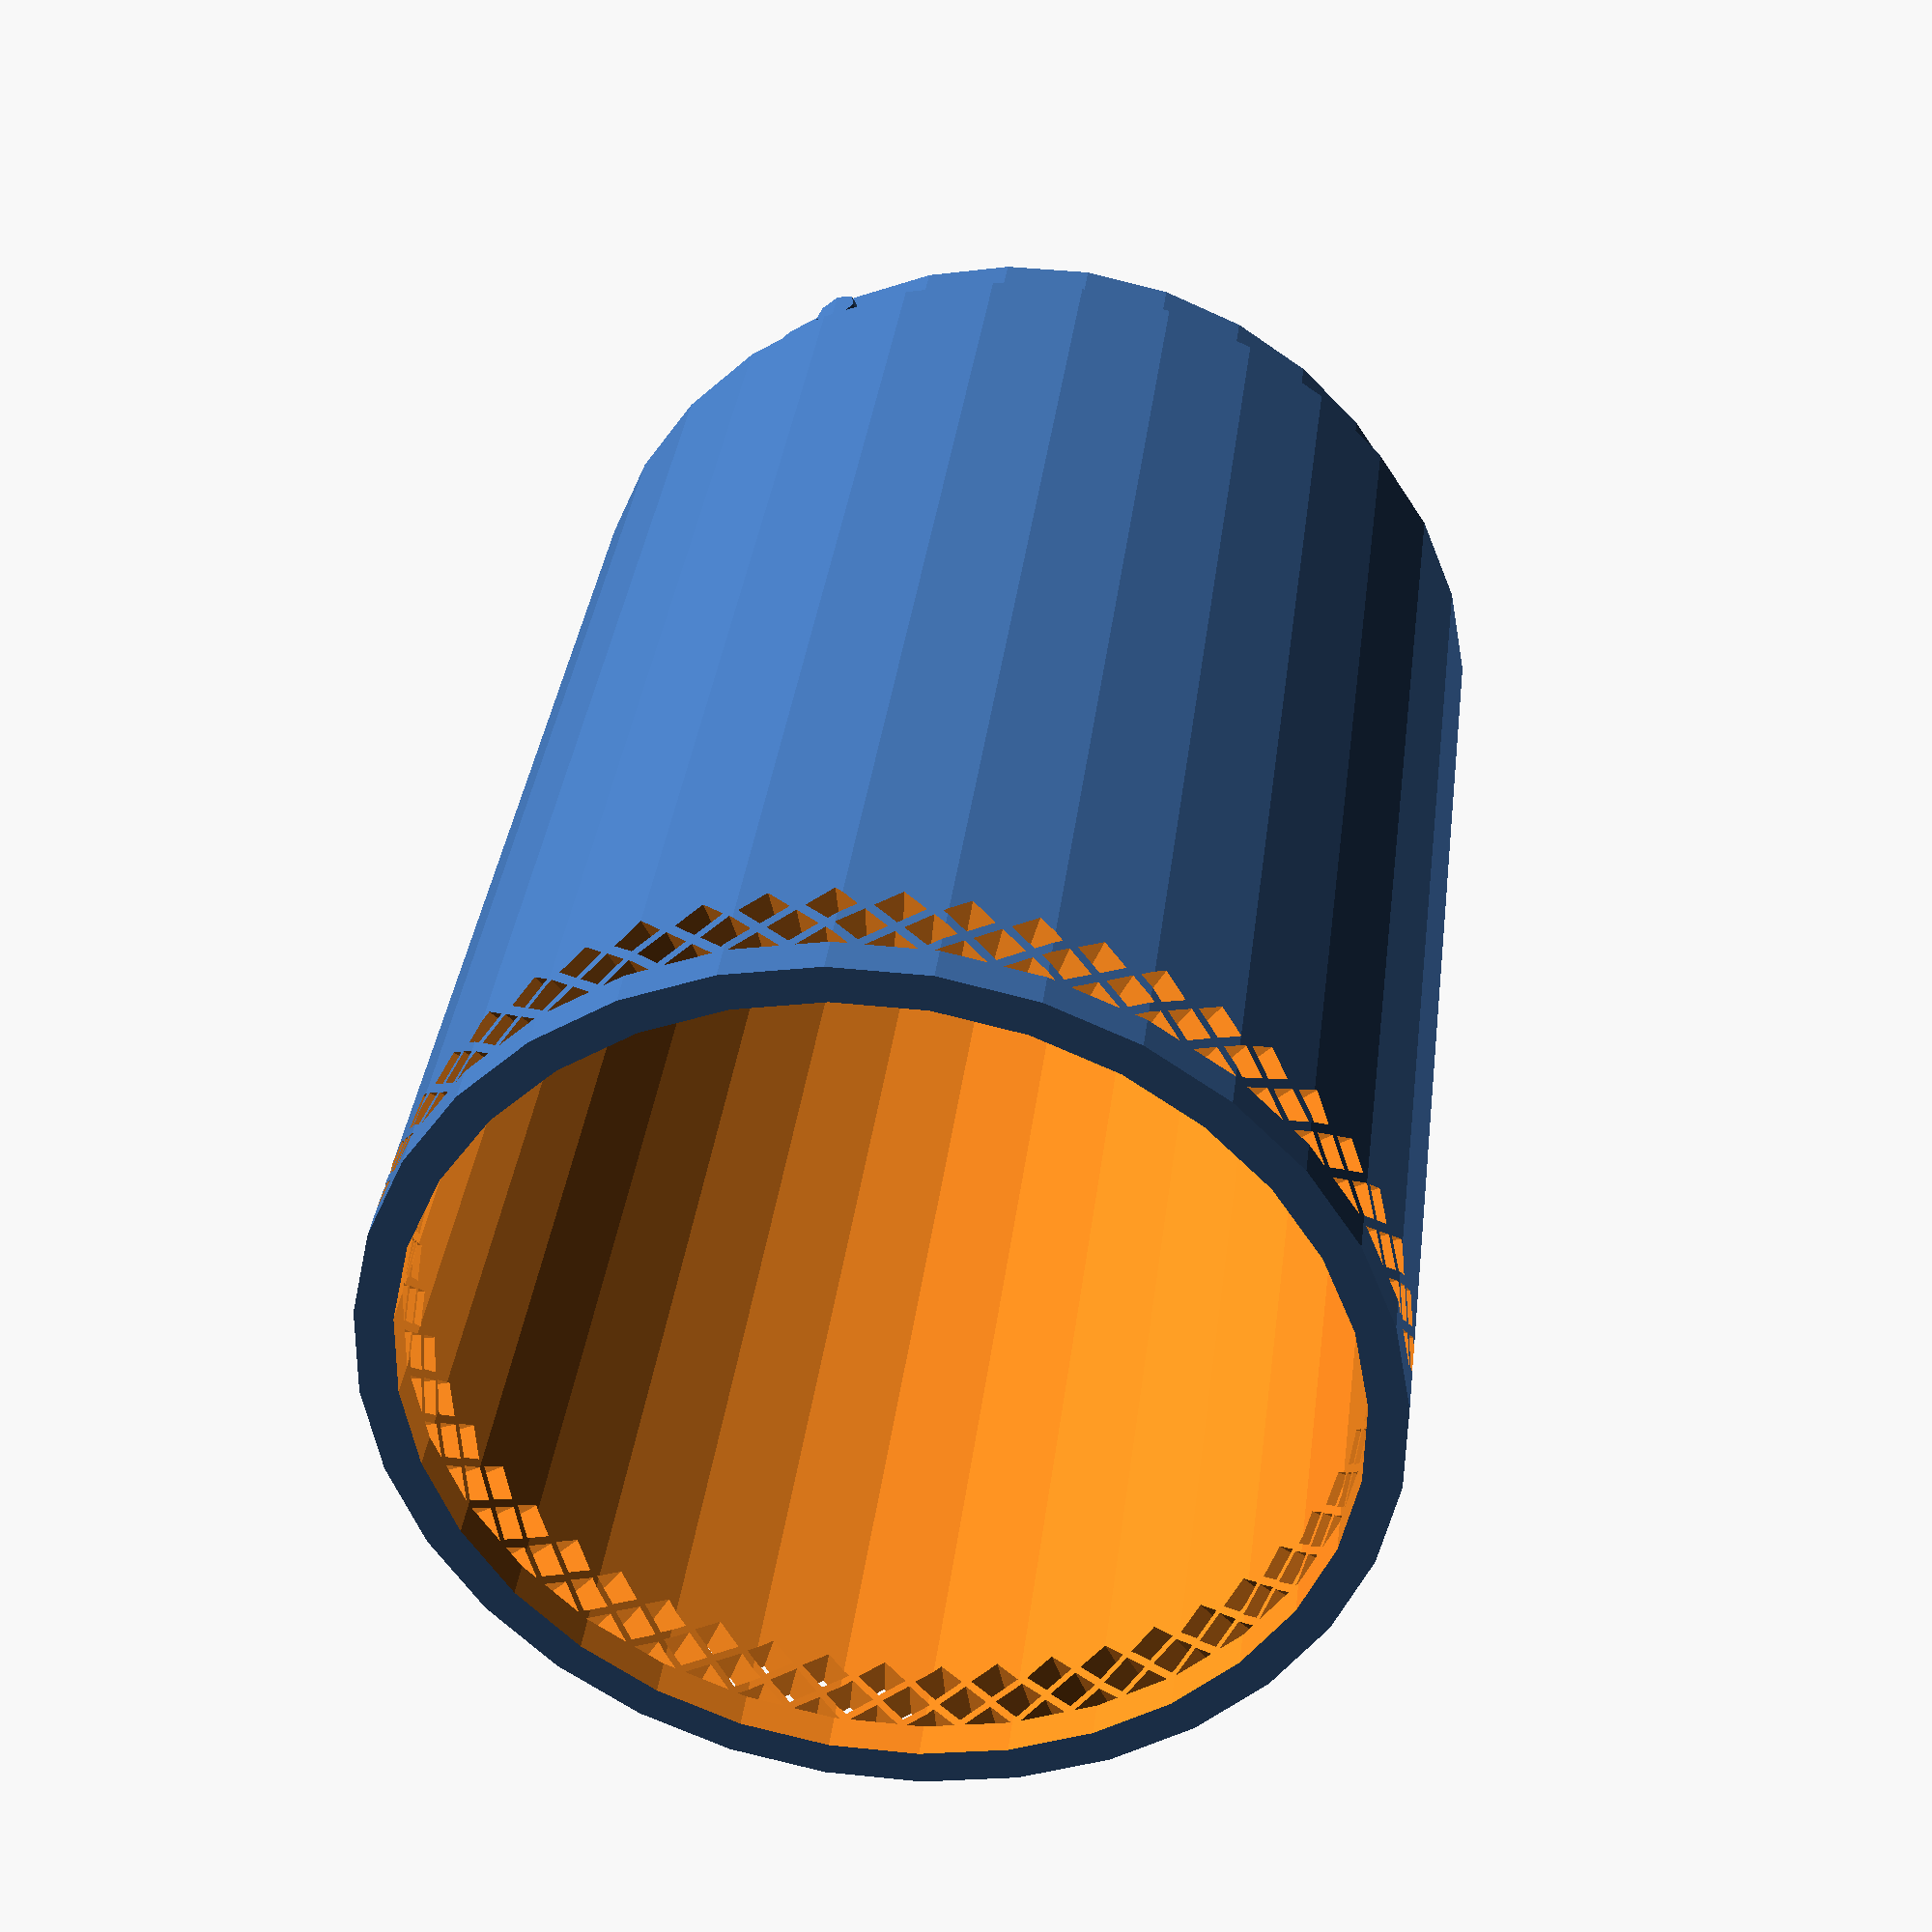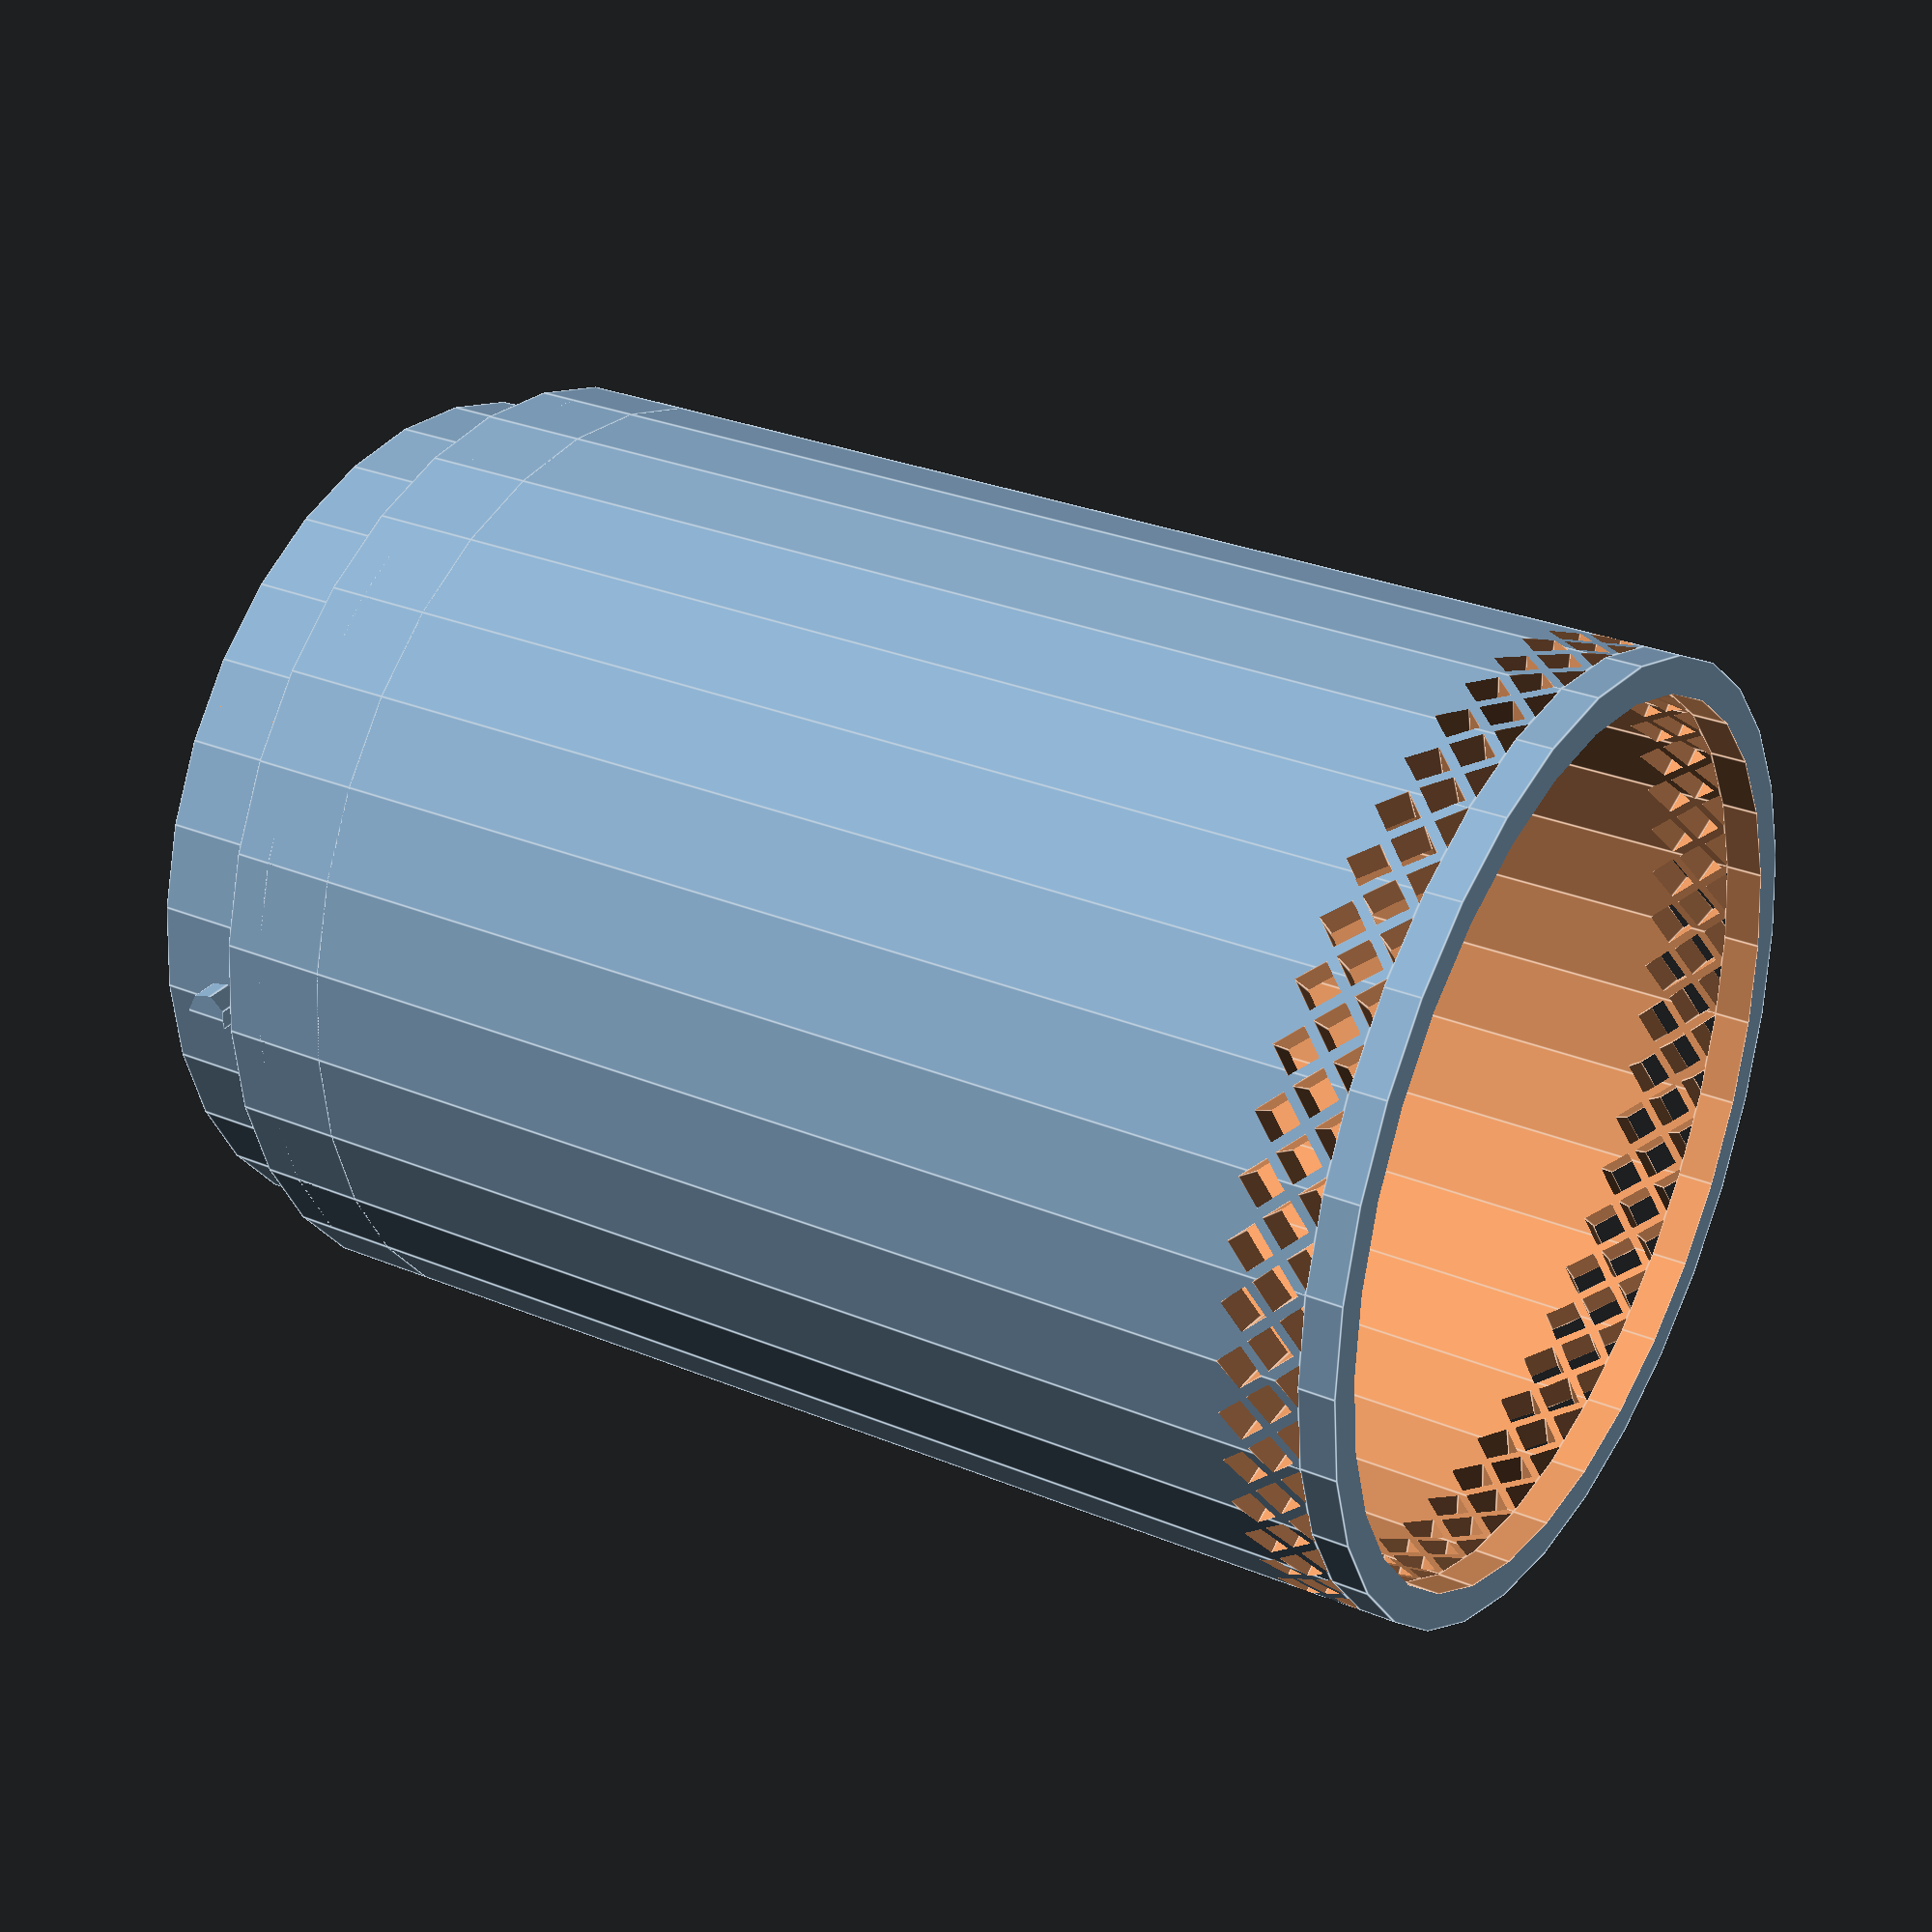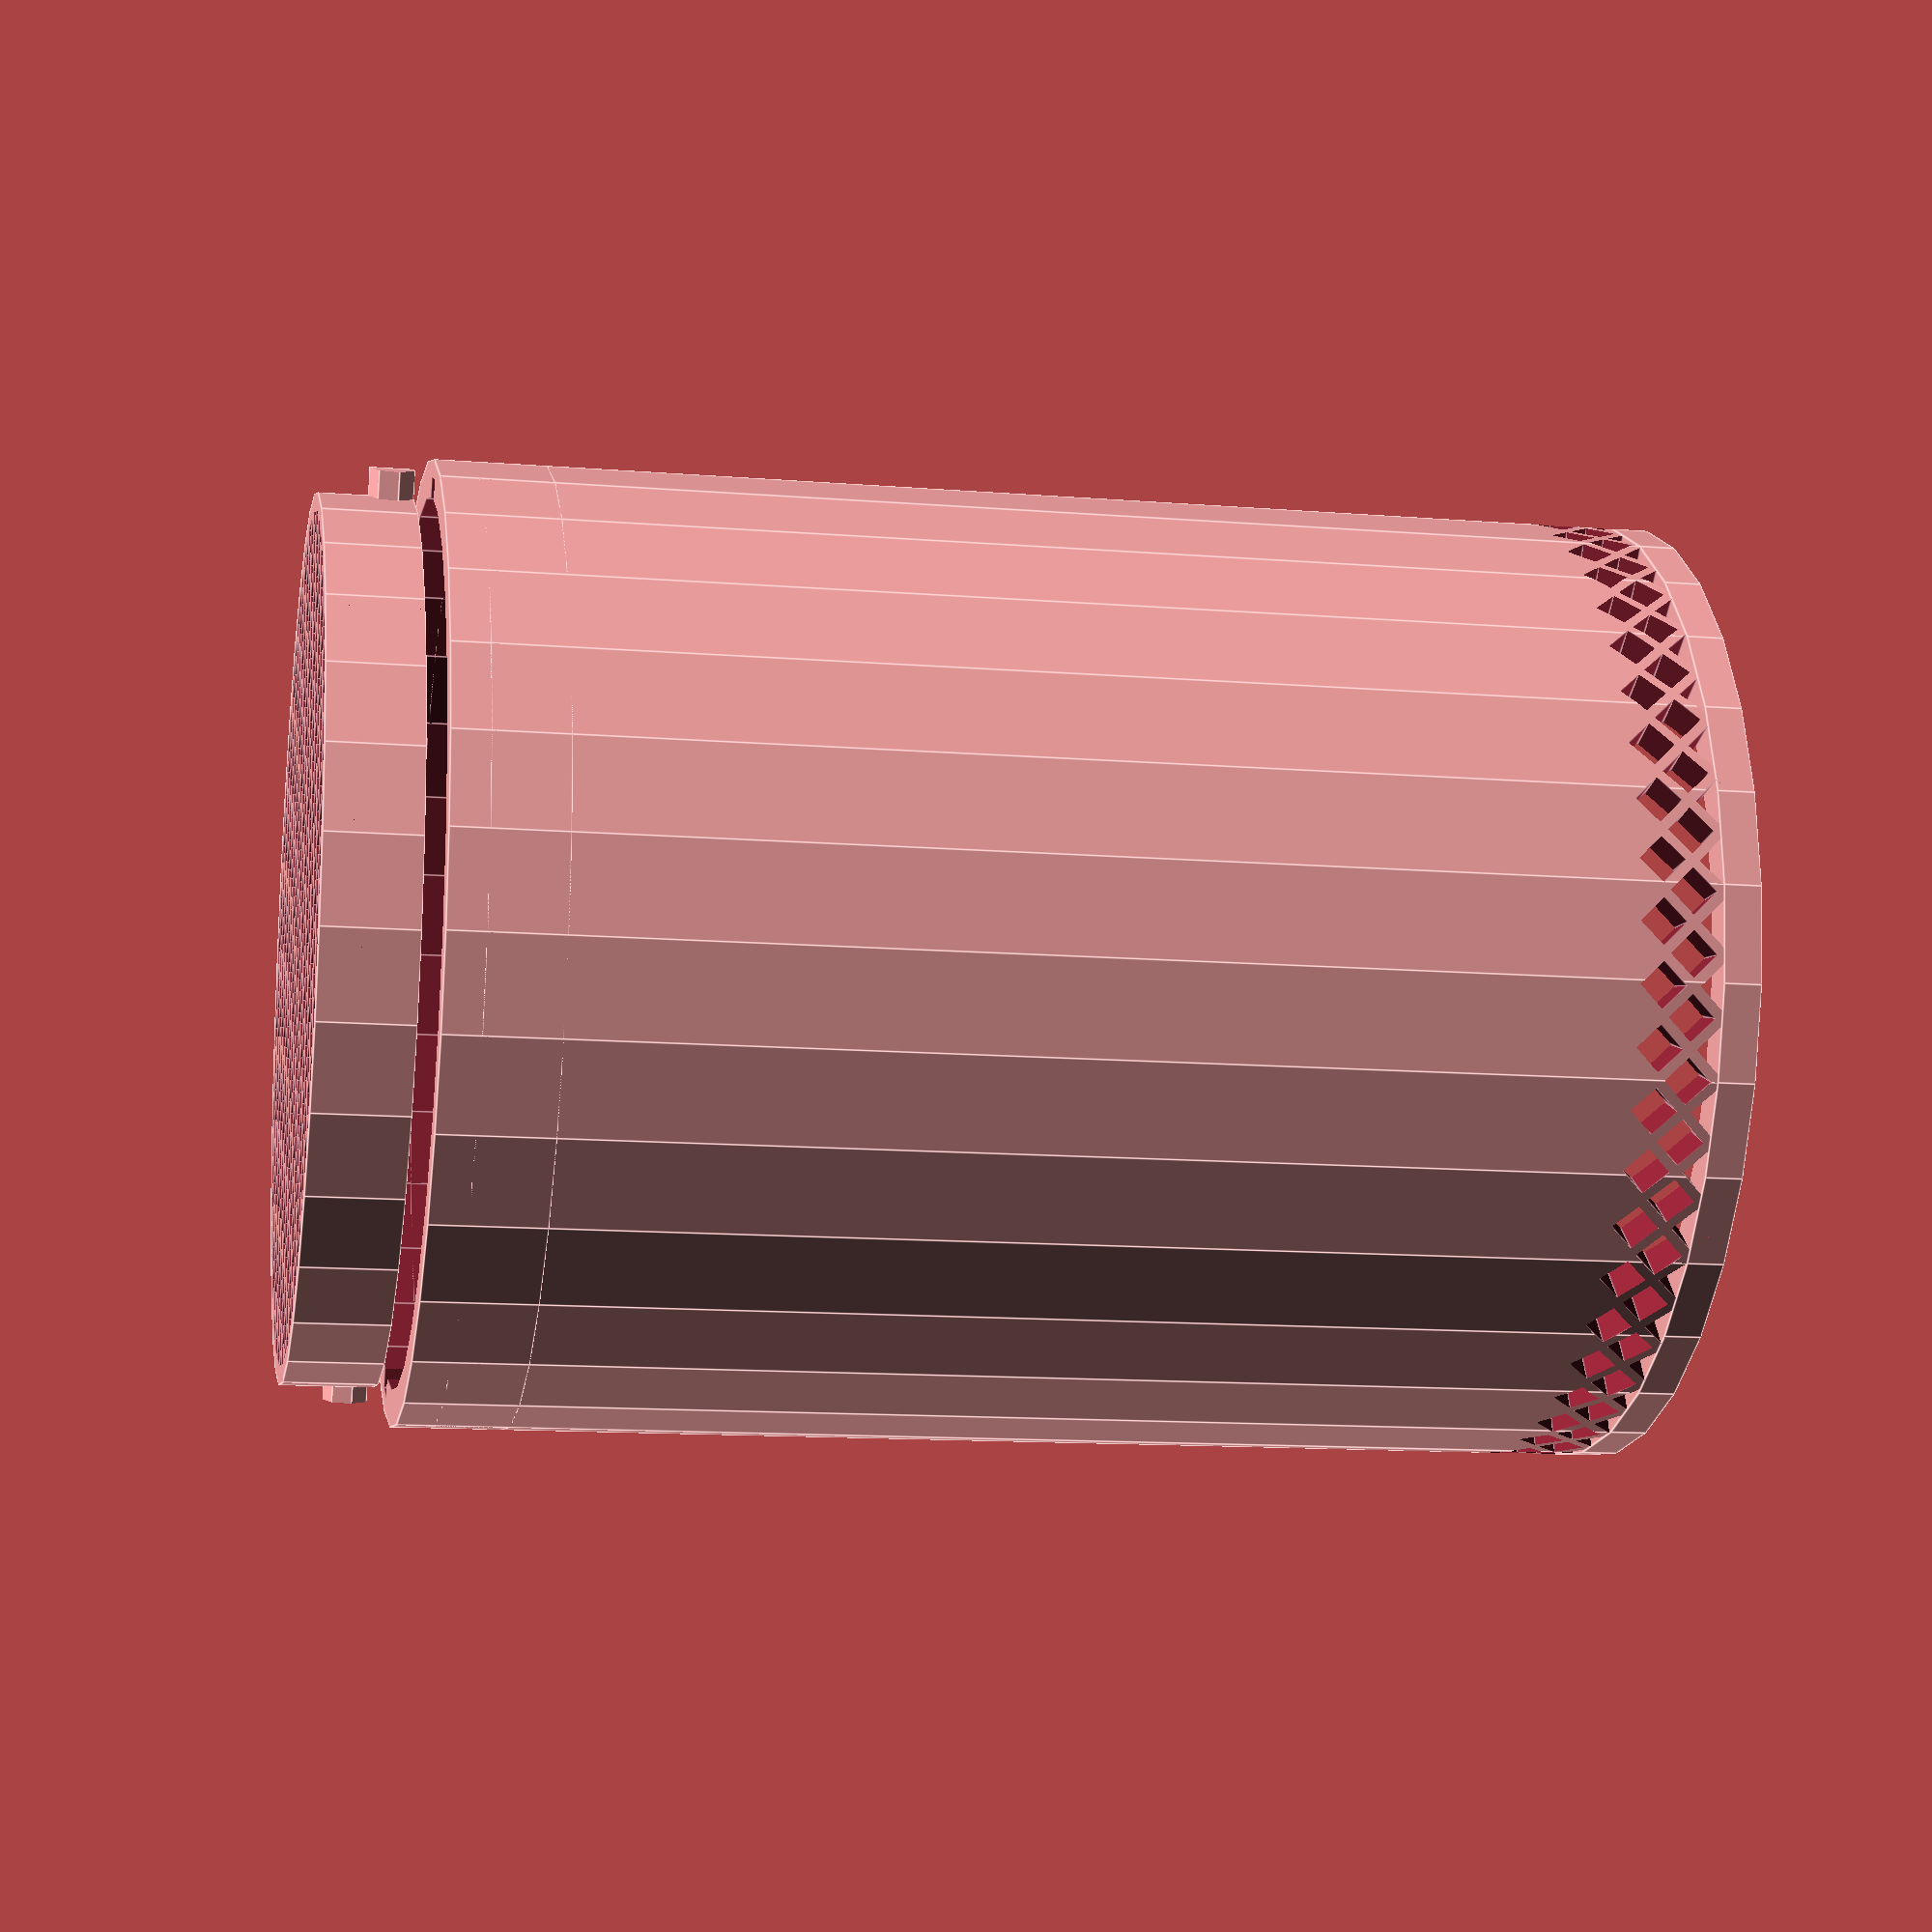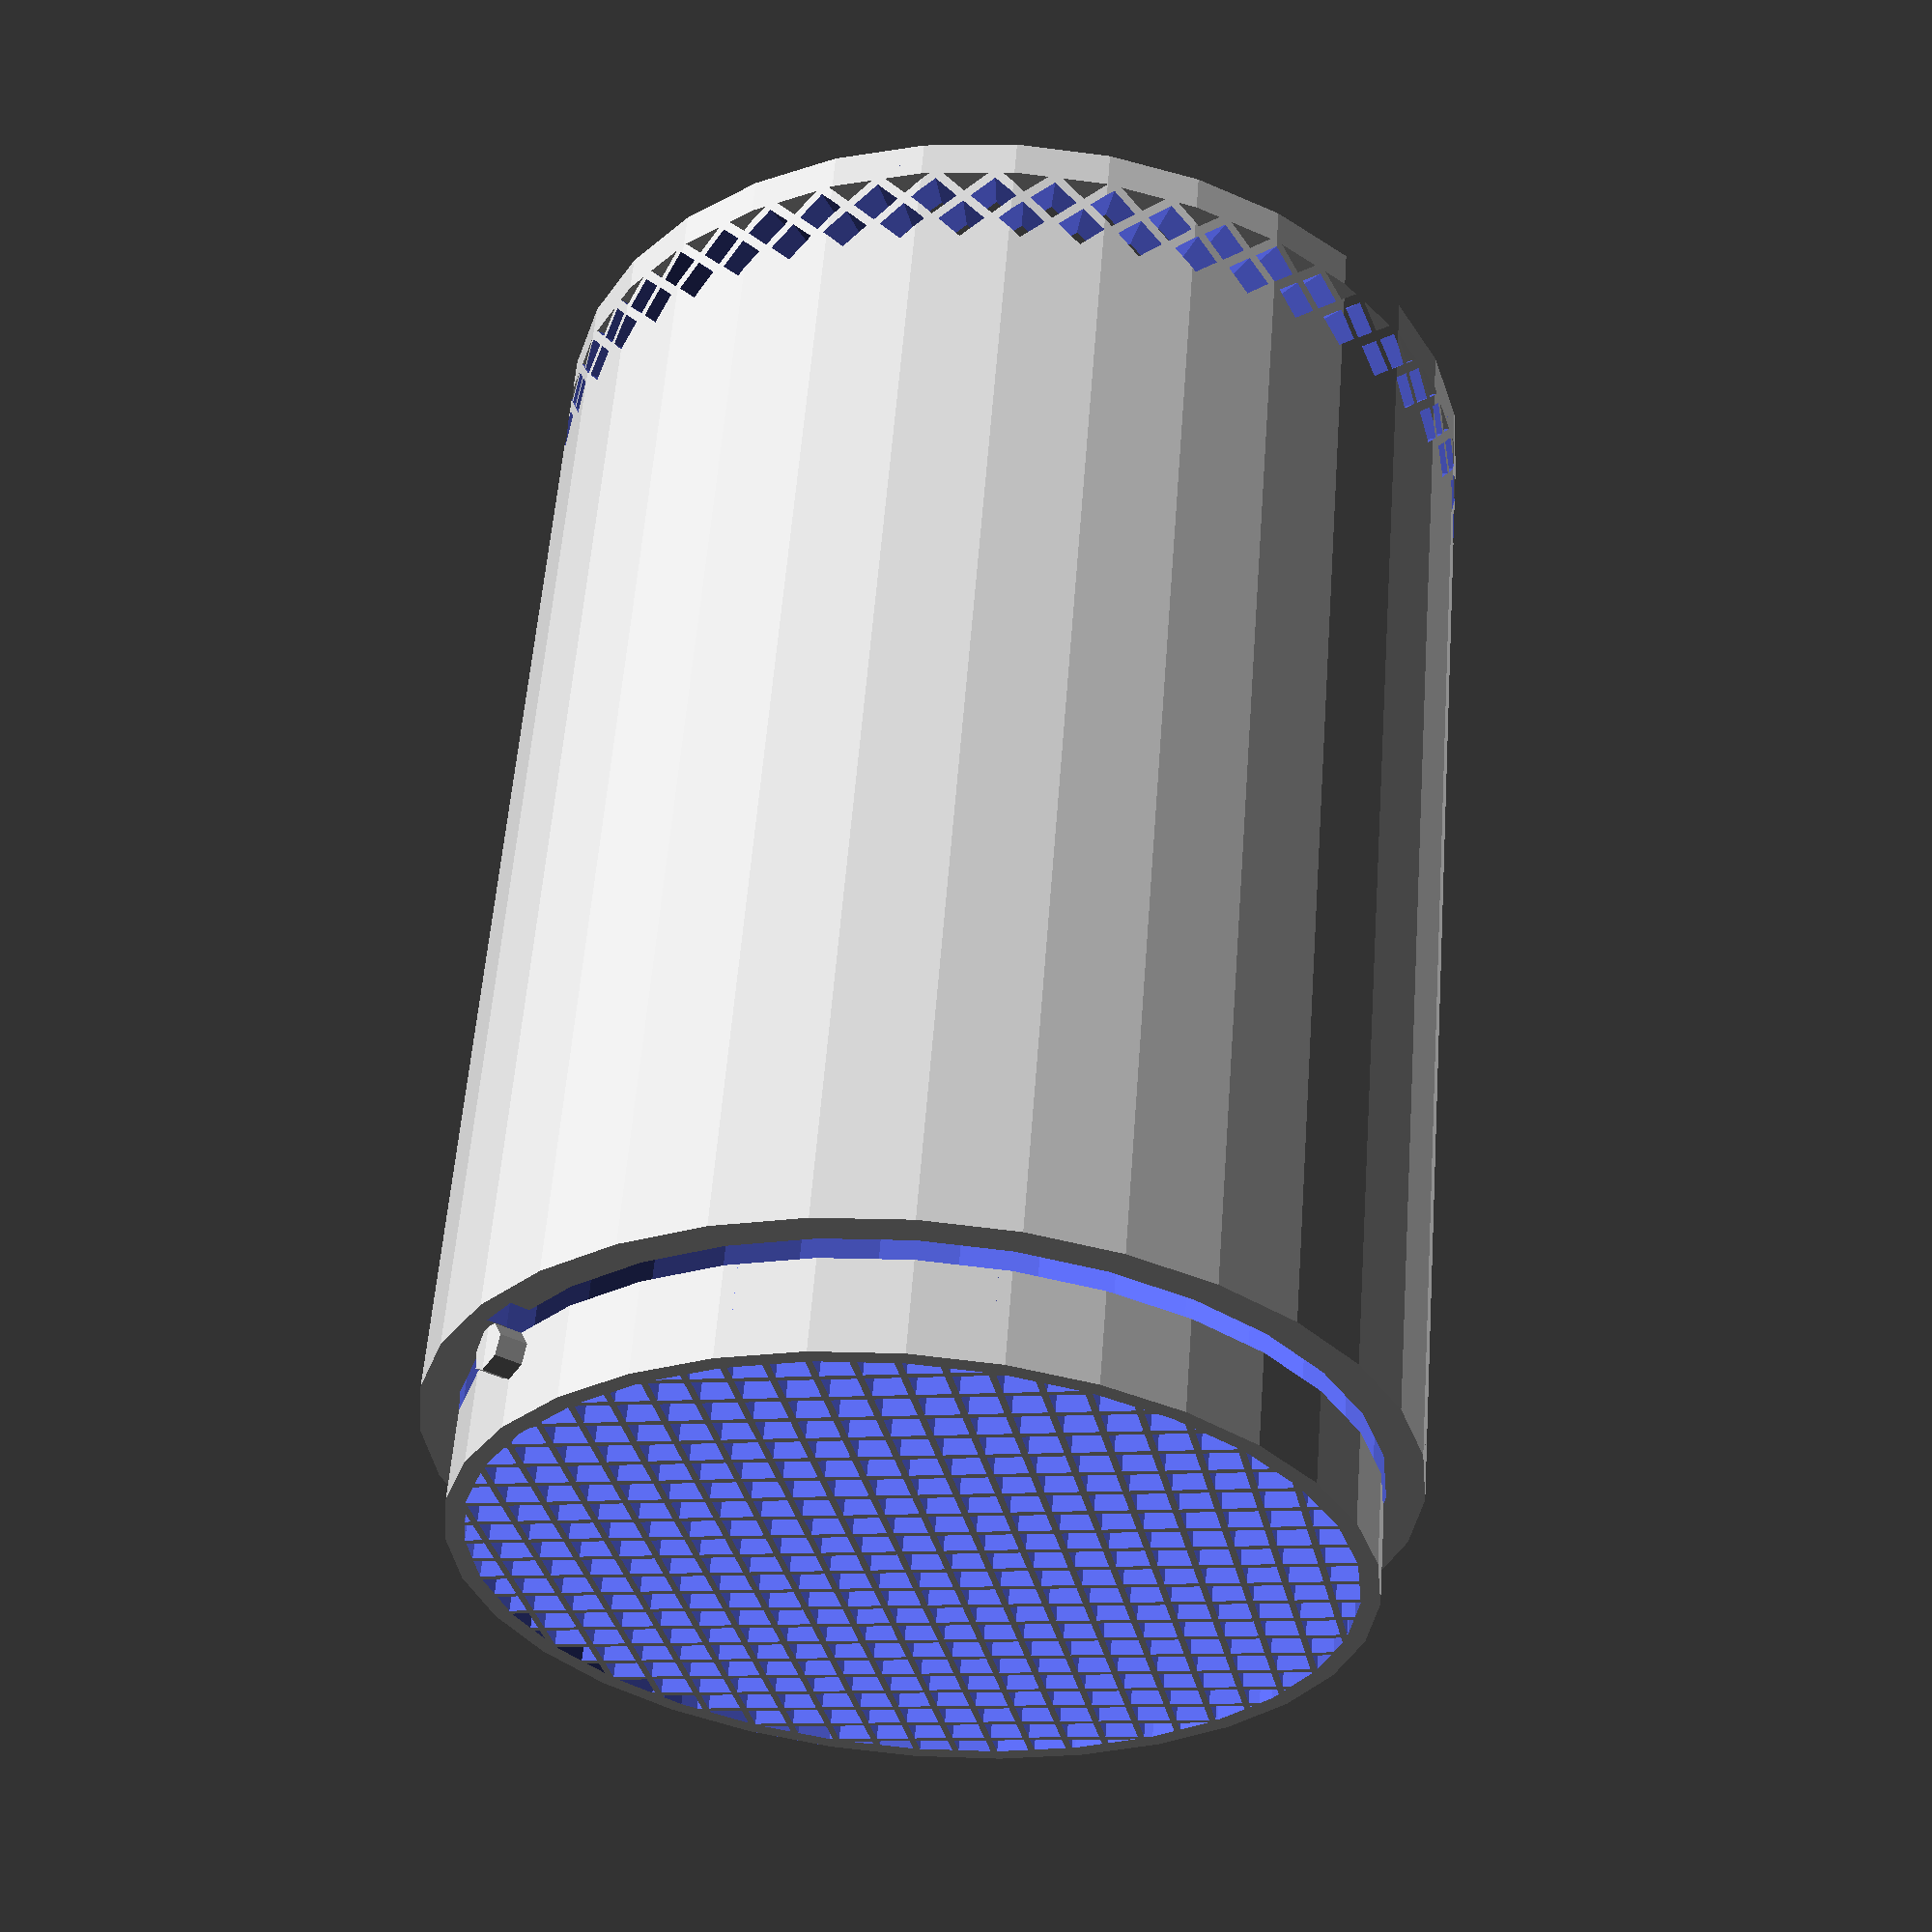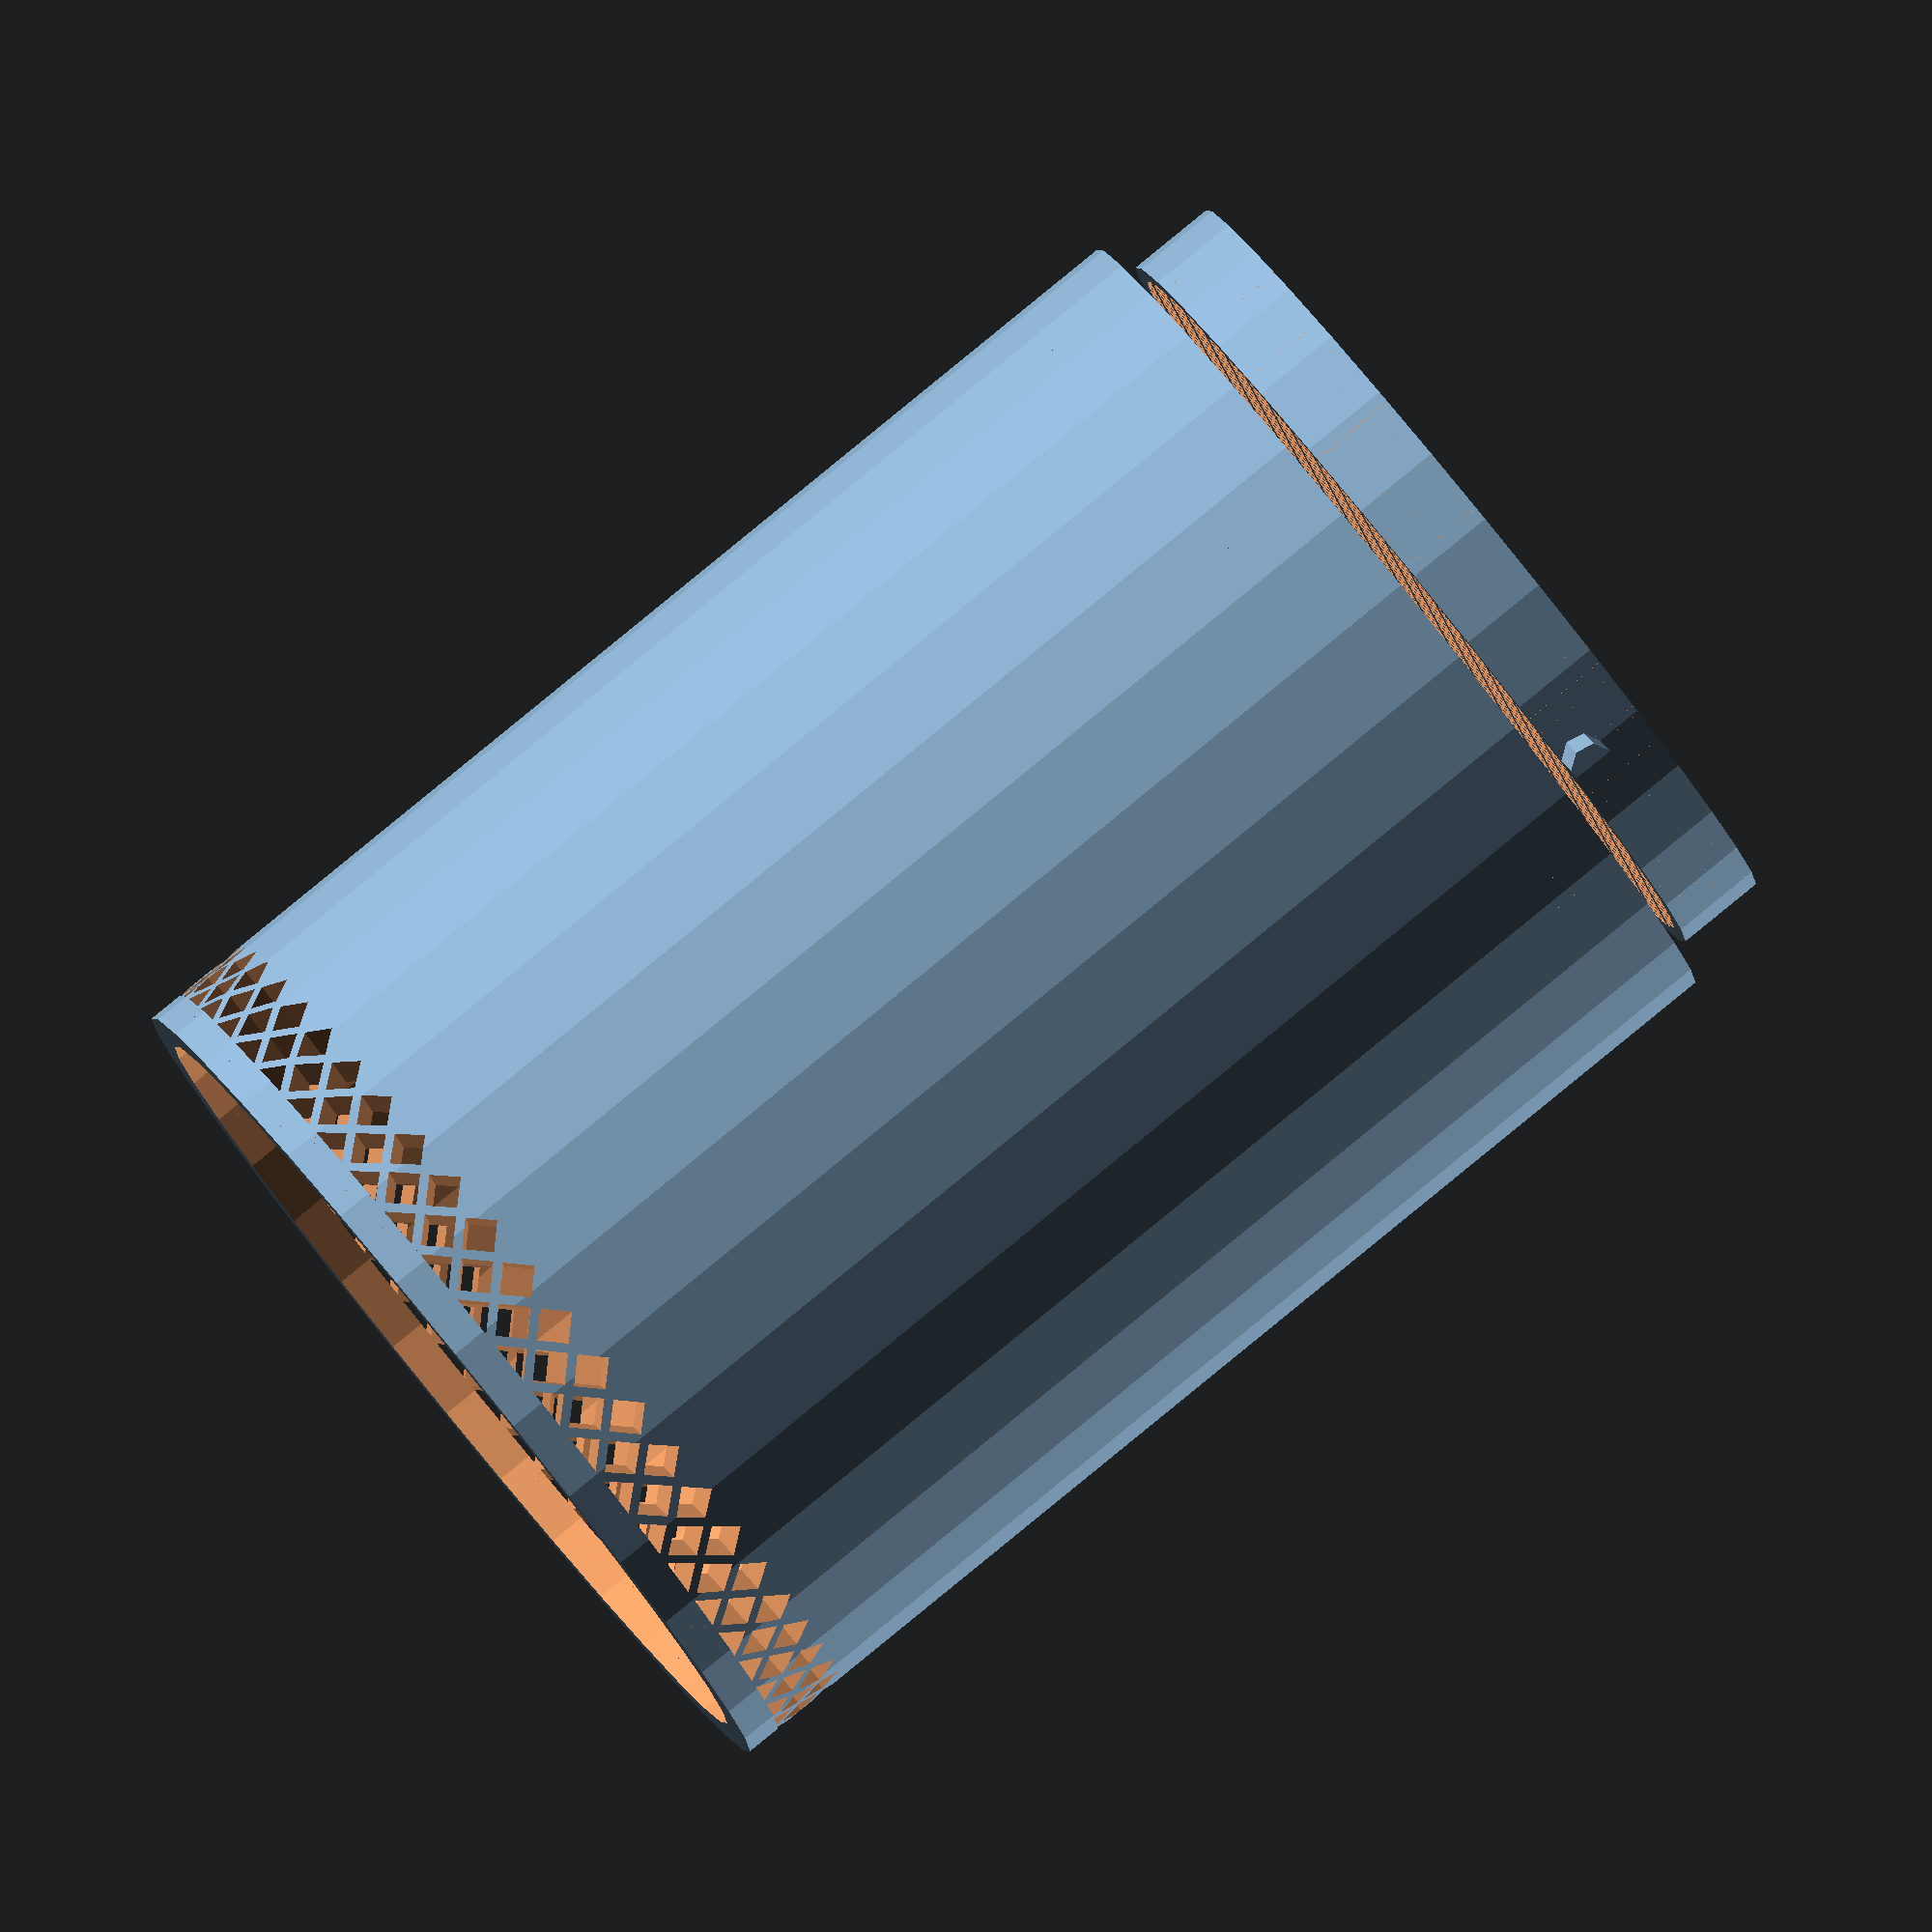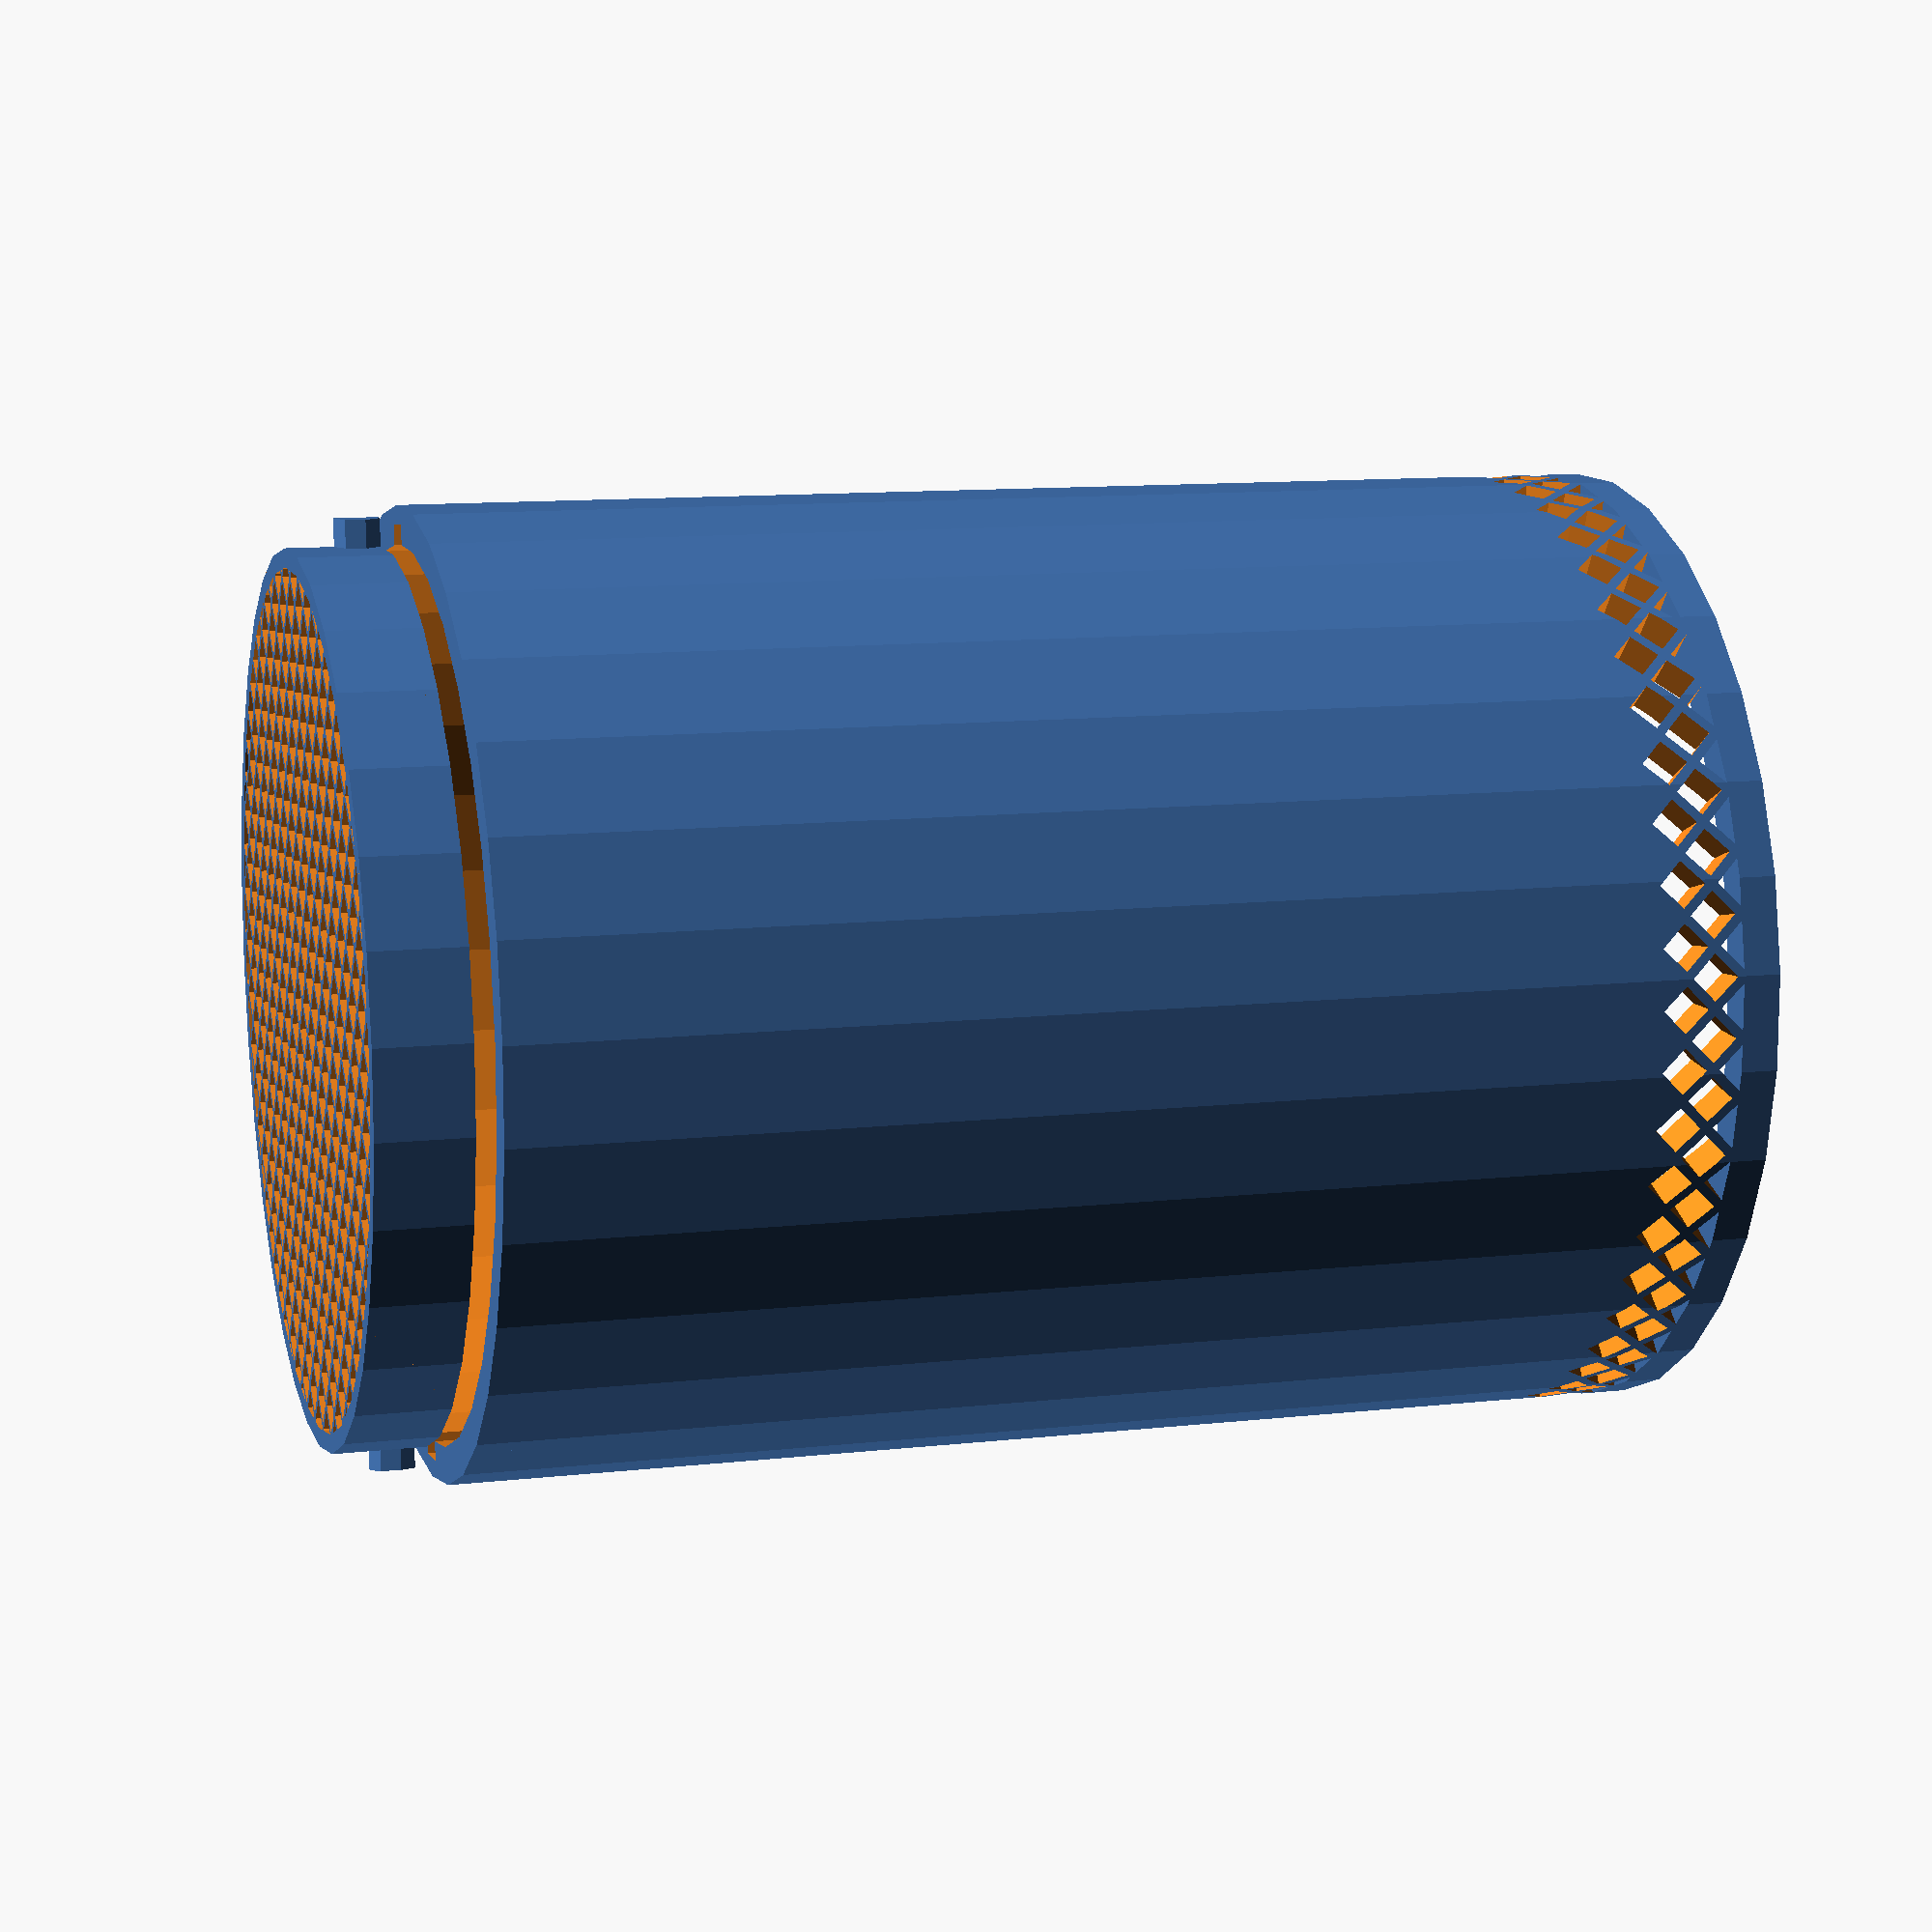
<openscad>
/**
Parametric filament spool desicant tube.

This tube can be filled with loose desicant pearls and placed in the center hole of a filament spool,
to keep it dry during storage.
It has a dense grid of square holes on all sides, which allows air to flow through the tube and reach the desicant pearls.

The lid can be put on the tube and secured by a short twist.
*/


/* [Tube dimmensions] */
/*
The tube is the main body of the design.
*/

// Overall diameter of the tube. Use calipers to measure your spool. Substract 0.2 mm as a safety
// margin.
tube_diameter = 52; // .1

// Length of the tube. This should be the same as the height of your spool.
tube_length = 67; // .1
// Thickness of the tube walls. 2 mm is a good value for a sturdy tube, 1 mm is too thin already.
wall_thickness = 2; //.1

/* [Air-flow grid dimmensions] */
/*
The air-flow grid is a dense grid of holes on all sides of the tube.
This allows air to flow through the tube and reach the desicant pearls.
The holes are designed to be squares, but they could be any regular polygon by tweaking the
grid_fn parameter. Values other than 4 are not tested yet and will reuire some code
changes to look good and be printable.
*/

// Size of a square hole in the air-flow grid. This is from corner to corner.
grid_size = 2.5;
//TODO: Calculation is wrong in the code below.
// Sacing between the holes in the air-flow grid.
grid_spacing = 0.5; // 0.1
// Margin between the grid and walls or corners.
grid_margin = 2;

// Number of sides of the grid-holes. Only 4 (squares) look good at the moment.
grid_fn = 4; // 1

// Spacing for the grid holes on the side-wall of the tube. This is the angle between the holes.
// The value of this parameter depends on the grid_size and the tube_diameter, so whenever you
// change those, you should recalibrate this parameter.
grid_angular_spacing = 7; //TODO: Calculate this automatically

/* [Lid dimmensions] */
/*
The lid is a separate piece that can be put on the tube and secured by a short twist.
If has two snaps on the side. These fit into guides on the tube and allows the lid to be secured
by a short twist.
*/

lid_thickness = 5; // .1
// Makes the lid slightly smaller so that it can fit inside the tube.
lid_tolerance = 0.2; // .1

// must be odd to ensure the snap has equal width through all axis.
lid_snap_fn = 7; // 1

/* [Snap Guides] */
/*
The snap guides are small ... on the inside of the tube. They guide the snaps of the lid and
allow it to be secured by a short twist.
Thers is a small nudge towards the end of the guide which holds the lid in place.
The nudge is designed a small cylinder.
*/

// Amount of degrees the lid needs to be twisted to be secured.
snap_guide_angle = 20;

// Diameter of the nudge cylinder.
snap_guide_nudge_diameter = 2;

// How much the nudge cylinder should stick out of the guide. Fine-tune this if the lid is too loose
// or too hard to snap into place.
snap_guide_nudge_width = 0.3;

/* [Features] */
// Whether to draw the tube or not.
draw_tube = true;
// Whether to draw the lid or not.
draw_lid = true;

// Rendering the whole design with small grid-holes is slow and makes the OpenSCAD editor laggy.
// This is temporarily enables to only render the first two lines of grid-holes on the tube,
// so that the rendering performance is improved and you can calibrate grid_angular_spacing.
// Set this to false once you're done with that calibration.
calibrate_grid_angular_spacing = true;


/* [Other parameters] */

// The lid is rendered above the tube to be able to be split into separate objects in the slicer.
// This parameter controls how much the lid is separated from the tube.
explode_width = 6;
// Number of fragments to use for the circles. Higher values make the circles look rounder but
// exponentially increase rendering time and filesize.
$fn = 32;

// used to prevent z-fighting
EPSILON = 0.01;

/* [Calculated values] */
outer_circumference = tube_diameter * PI;
margin_top = lid_thickness + 1;
lid_snap_diameter = lid_thickness / 2;
snap_guide_rest_area_angle = lid_snap_diameter / outer_circumference * 360;

/*
    Module: circular_hole_grid

    Description:
        Creates a grid of square holes on a cylindrical surface. The holes are arranged in a
        staggered pattern.

    Parameters:
        - angular_spacing: The angular distance between holes in degrees.
        - diameter: The diameter of the cylindrical surface.
        - length: The length of the cylindrical surface.
        - hole_diameter: The diameter of each hole.
        - hole_fn: The number of facets used to approximate the circular holes.
        - grid_spacing: The distance between rows of holes.
        - calibrate_grid_angular_spacing: Boolean flag to adjust the grid angular spacing.

    Internal Variables:
        - true_angular_spacing: Adjusted angular spacing to ensure even distribution of holes.
        - z_step: The vertical distance between rows of holes.
        - grid_z: The number of rows of holes.

    Usage:
        This module can be used to create a pattern of holes on a cylindrical surface, which can be
        useful for designs requiring ventilation or weight reduction.
*/
module circular_hole_grid(angular_spacing, diameter, length, hole_diameter, hole_fn, grid_spacing, calibrate_grid_angular_spacing) {
  true_angular_spacing = 180 / (floor(180 / angular_spacing));
  z_step = (hole_diameter / 2) + (grid_spacing / sqrt(2));
  grid_z = ((calibrate_grid_angular_spacing) ? 2 : (length / z_step));

  for(z = [0:1:grid_z]) {
    angle_offset = (((z % 2) == 0) ? 0 : (true_angular_spacing / 2));
    for(angle = [0:true_angular_spacing:180]) {
      translate([0, 0, z * z_step])
        rotate([0, 90, angle + angle_offset])
          translate([0, 0, -(diameter + (2 * EPSILON)) / 2])
            cylinder(d = hole_diameter, h = diameter + (2 * EPSILON), $fn = hole_fn);
    }
  }
}

/*
    Module: rectangular_hole_grid

    Description:
        Creates a grid of square holes within a rectangular area. The holes are arranged in a
        staggered pattern.

    Parameters:
        x_size        - The width of the rectangular area.
        y_size        - The height of the rectangular area.
        height        - The height of the cylindrical holes.
        hole_diameter - The diameter of each cylindrical hole.
        hole_fn       - The number of facets used to approximate the cylindrical hole.
        hole_spacing  - The spacing between the edges of adjacent holes.

    Example Usage:
        rectangular_hole_grid(100, 50, 10, 5, 50, 10);
*/
module rectangular_hole_grid(x_size, y_size, height, hole_diameter, hole_fn, hole_spacing) {
  grid_x = x_size / (hole_spacing + hole_diameter);
  grid_y = y_size / (hole_spacing + hole_diameter);
  grid_x_dimmension = grid_x * (hole_spacing + hole_diameter);
  grid_y_dimmension = grid_y * (hole_spacing + hole_diameter);
  translate([(hole_diameter + hole_spacing) / 2, 0, 0])
    for(y = [0:1:grid_y * 2]) {
      x_offset = (((y % 2) == 0) ? 0 : (-(hole_spacing + hole_diameter) / 2));
      x_add = ((y % 2) == 0) ? 0 : 1;
      translate([x_offset, 0, 0])
        for(x = [0:1:grid_x + x_add]) {
          translate([x * (hole_spacing + hole_diameter), (y * (hole_spacing + hole_diameter)) / 2, 0])
            cylinder(d = hole_diameter, h = height, $fn = hole_fn);
        }
    }
}

/*
    Module: tube_bottom

    Description:
        Creates the bottom part of a tube with a grid pattern of holes.

    Parameters:
        - tube_diameter: Diameter of the tube.
        - height: Height of the tube.
        - grid_margin: Margin for the grid pattern.
        - grid_size: Diameter of the holes in the grid pattern.
        - grid_fn: Number of facets used to approximate the holes.
        - grid_spacing: Spacing between the holes in the grid pattern.

    Usage:
        tube_bottom(tube_diameter, height, grid_margin, grid_size, grid_fn, grid_spacing);

    Example:
        tube_bottom(50, 10, 2, 5, 16, 10);
*/
module tube_bottom(tube_diameter, height, grid_margin, grid_size, grid_fn, grid_spacing) {
  union() {
    difference() {
      cylinder(d = tube_diameter, h = height);
      translate([0, 0, -EPSILON])
        cylinder(d = tube_diameter - grid_margin, h = height + (2 * EPSILON));
    }
    difference() {
      cylinder(d = tube_diameter, h = height);
      translate([-tube_diameter / 2, -tube_diameter / 2, -EPSILON])
        rectangular_hole_grid(x_size = tube_diameter, y_size = tube_diameter, height = height + (2 * EPSILON), hole_diameter = grid_size, hole_fn = grid_fn, hole_spacing = grid_spacing);
    }
  }
}

/*
    Module: hollow_tube
    Description: Creates a hollow cylindrical tube with specified outer diameter, length, and
    wall thickness.
    
    Parameters:
        - diameter: The outer diameter of the tube.
        - length: The length (height) of the tube.
        - wall_thickness: The thickness of the tube's wall.
    
    Usage:
        hollow_tube(diameter, length, wall_thickness);
    
    Example:
        hollow_tube(20, 50, 2);
        // This creates a hollow tube with an outer diameter of 20 mm, a length of 50 mm, and a
        // wall thickness of 2 mm.
*/
module hollow_tube(diameter, length, wall_thickness) {
  difference() {
    cylinder(d = diameter, h = length);
    translate([0, 0, -EPSILON])
      cylinder(d = diameter - (2 * wall_thickness), h = length + 2 * EPSILON);
  }
}

/*
    Module: tube

    Description:
        Creates a parametric tube with a grid of circular holes. The tube is hollow and has a
        specified wall thickness. 
        The grid of holes can be calibrated.

    Parameters:
        - diameter: The outer diameter of the tube.
        - length: The total length of the tube.
        - wall_thickness: The thickness of the tube walls.
        - grid_angular_spacing: The angular spacing between the holes in the grid.
        - grid_spacing: The spacing between the holes in the grid along the length of the tube.
        - hole_diameter: The diameter of the holes in the grid.
        - hole_fn: The number of facets used to approximate the circular holes.
        - lid_snap_diameter: The diameter for the lid snap feature.
        - calibrate_grid_angular_spacing: Temporarily set this to true while calibrating the
                                          grid_angular_spacing to reduce render-time.

    Usage:
        tube(diameter, length, wall_thickness, grid_angular_spacing, grid_spacing, hole_diameter,
        hole_fn, lid_snap_diameter, calibrate_grid_angular_spacing);
*/
module tube(diameter, length, wall_thickness, grid_angular_spacing, grid_spacing, hole_diameter, hole_fn, lid_snap_diameter, calibrate_grid_angular_spacing) {
  union() {
    hollow_tube(diameter, wall_thickness, wall_thickness);
    difference() {
      translate([0, 0, wall_thickness])
        hollow_tube(diameter, length - (2 * wall_thickness), wall_thickness);
      translate([0, 0, wall_thickness])
        circular_hole_grid(angular_spacing = grid_angular_spacing, diameter = diameter, length = length, hole_diameter = hole_diameter, hole_fn = hole_fn, grid_spacing = grid_spacing, calibrate_grid_angular_spacing = calibrate_grid_angular_spacing);
    }
    translate([0, 0, length - margin_top])
      hollow_tube(diameter, margin_top, wall_thickness);
  }
}

/*
    Module: lid_snap

    Description:
        This module adds snaps to the lid, so it can be secured to the tube with a short twist. 

    Parameters:
        - diameter: The outer diameter of the lid.
        - lid_snap_diameter: The diameter of the snap-fit feature.
        - lid_snap_fn: The number of facets to use for the snap-fit feature.
        - wall_thickness: The thickness of the wall of the lid.
        - lid_thickness: The thickness of the lid itself.

    Usage:
        lid_snap(diameter, lid_snap_diameter, lid_snap_fn, wall_thickness, lid_thickness);
*/
module lid_snap(diameter, lid_snap_diameter, lid_snap_fn, wall_thickness, lid_thickness) {
  inner_circle_radius = lid_snap_diameter * cos(180 / lid_snap_fn);
  difference() {
    translate([0, 0, (inner_circle_radius / 2) + EPSILON])
      rotate([0, 270, 0])
        cylinder(d = lid_snap_diameter, h = diameter / 2, $fn = lid_snap_fn);
    difference() {
      cylinder(d = diameter * 1.1, h = lid_thickness);
      translate([0, 0, -EPSILON])
        cylinder(d = diameter - (wall_thickness / 2), h = lid_thickness + (2 * EPSILON));
    }
    cylinder(d = diameter - (2 * wall_thickness), h = lid_thickness);
  }
}

/*
    Module: lid

    Description:
        Creates the lid.

    Parameters:
        - diameter: The overall diameter of the lid.
        - wall_thickness: The thickness of the wall of the lid.
        - lid_thickness: The thickness of the lid itself.
        - lid_snap_diameter: The diameter of the snap feature on the lid.
        - lid_snap_fn: The number of facets used to approximate the snap feature.
        - grid_margin: The margin around the grid pattern on the tube bottom.
        - grid_size: The size of the grid pattern on the tube bottom.
        - grid_fn: The number of facets used to approximate the grid pattern.
        - grid_spacing: The spacing between elements of the grid pattern.

    Usage:
        lid(diameter, wall_thickness, lid_thickness, lid_snap_diameter, lid_snap_fn, grid_margin, grid_size, grid_fn, grid_spacing);
*/
module lid(diameter, wall_thickness, lid_thickness, lid_snap_diameter, lid_snap_fn, grid_margin, grid_size, grid_fn, grid_spacing) {
  tube_bottom(tube_diameter = diameter - (2 * wall_thickness), height = lid_thickness, grid_margin = grid_margin, grid_size = grid_size, grid_fn = grid_fn, grid_spacing = grid_spacing);
  // lid_snaps
  lid_snap(diameter = diameter, lid_snap_diameter = lid_snap_diameter, lid_snap_fn = lid_snap_fn, wall_thickness = wall_thickness, lid_thickness = lid_thickness);

  rotate([0, 0, 180])
    lid_snap(diameter = diameter, lid_snap_diameter = lid_snap_diameter, lid_snap_fn = lid_snap_fn, wall_thickness = wall_thickness, lid_thickness = lid_thickness);

}

/*
    Module: lid_snap_guide

    Description:
        This module adds a snap guide for the lid to the tube.
        The lid's snaps slide into this guide and the lid can be secured with a short twist.

    Parameters:
        - tube_diameter: The outer diameter of the tube.
        - tube_length: The length of the tube.
        - wall_thickness: The thickness of the tube wall.
        - snap_guide_rest_area_angle: The angle of the rest area for the snap guide.
        - lid_snap_diameter: The diameter of the snap feature on the lid.
        - snap_guide_angle: The angle of the snap guide.
        - snap_guide_nudge_diameter: The diameter of the nudge feature on the snap guide.
        - snap_guide_nudge_width: The width of the nudge feature on the snap guide.

    Usage:
        This module can be used to create a snap guide for a lid that fits onto a tube with
        specified dimensions and angles. The snap guide helps ensure that the lid snaps securely
        onto the tube.
*/
module lid_snap_guide(tube_diameter, tube_length, wall_thickness, snap_guide_rest_area_angle, lid_snap_diameter, snap_guide_angle, snap_guide_nudge_diameter, snap_guide_nudge_width) {
  rotate([0, 0, -snap_guide_rest_area_angle / 2])
    translate([0, 0, tube_length - (lid_snap_diameter * 2) + EPSILON]) {
      difference() {
        union() {
          rotate_extrude(angle = snap_guide_rest_area_angle)
            square([(tube_diameter - wall_thickness) / 2, lid_snap_diameter * 2]);
          rotate_extrude(angle = snap_guide_angle)
            square([(tube_diameter - wall_thickness) / 2, lid_snap_diameter]);
        }
        rotate([0, 0, snap_guide_angle - snap_guide_rest_area_angle - 1])
          translate([((tube_diameter - wall_thickness) / 2) + (snap_guide_nudge_diameter / 2) - snap_guide_nudge_width, 0, -EPSILON])
            cylinder(d = snap_guide_nudge_diameter, h = lid_snap_diameter + (2 * EPSILON));
      }
    }
}

/*
    Main

    Contstructs the tube and lid.
*/
if (draw_tube) {
  // bottom of the tube
tube_bottom(tube_diameter = tube_diameter, height = wall_thickness, grid_margin = grid_margin, grid_size = grid_size, grid_fn = grid_fn, grid_spacing - grid_spacing);

  difference() {
    // tube
    tube(diameter = tube_diameter, length = tube_length, wall_thickness = wall_thickness, grid_angular_spacing = grid_angular_spacing, grid_spacing = grid_spacing, hole_diameter = grid_size, hole_fn = grid_fn, lid_snap_diameter = lid_snap_diameter, calibrate_grid_angular_spacing = calibrate_grid_angular_spacing);
    lid_snap_guide(tube_diameter = tube_diameter, tube_length = tube_length, wall_thickness = wall_thickness, snap_guide_rest_area_angle = snap_guide_rest_area_angle, lid_snap_diameter = lid_snap_diameter, snap_guide_angle = snap_guide_angle, snap_guide_nudge_diameter = snap_guide_nudge_diameter, snap_guide_nudge_width = snap_guide_nudge_width);
    rotate([0, 0, 180])
      lid_snap_guide(tube_diameter = tube_diameter, tube_length = tube_length, wall_thickness = wall_thickness, snap_guide_rest_area_angle = snap_guide_rest_area_angle, lid_snap_diameter = lid_snap_diameter, snap_guide_angle = snap_guide_angle, snap_guide_nudge_diameter = snap_guide_nudge_diameter, snap_guide_nudge_width = snap_guide_nudge_width);
  }
}

// lid
if (draw_lid) {
  // lid
  translate([0, 0, tube_length - lid_thickness + explode_width])
    lid(tube_diameter - lid_tolerance, wall_thickness, lid_thickness, lid_snap_diameter, lid_snap_fn = lid_snap_fn, grid_margin = grid_margin, grid_size = grid_size, grid_fn = grid_fn, grid_spacing = grid_spacing);
}

</openscad>
<views>
elev=144.2 azim=117.2 roll=353.1 proj=p view=wireframe
elev=150.6 azim=181.1 roll=58.5 proj=p view=edges
elev=192.6 azim=112.5 roll=100.7 proj=p view=edges
elev=302.1 azim=213.7 roll=4.4 proj=p view=wireframe
elev=274.4 azim=55.4 roll=230.8 proj=o view=wireframe
elev=169.1 azim=264.6 roll=105.8 proj=p view=wireframe
</views>
